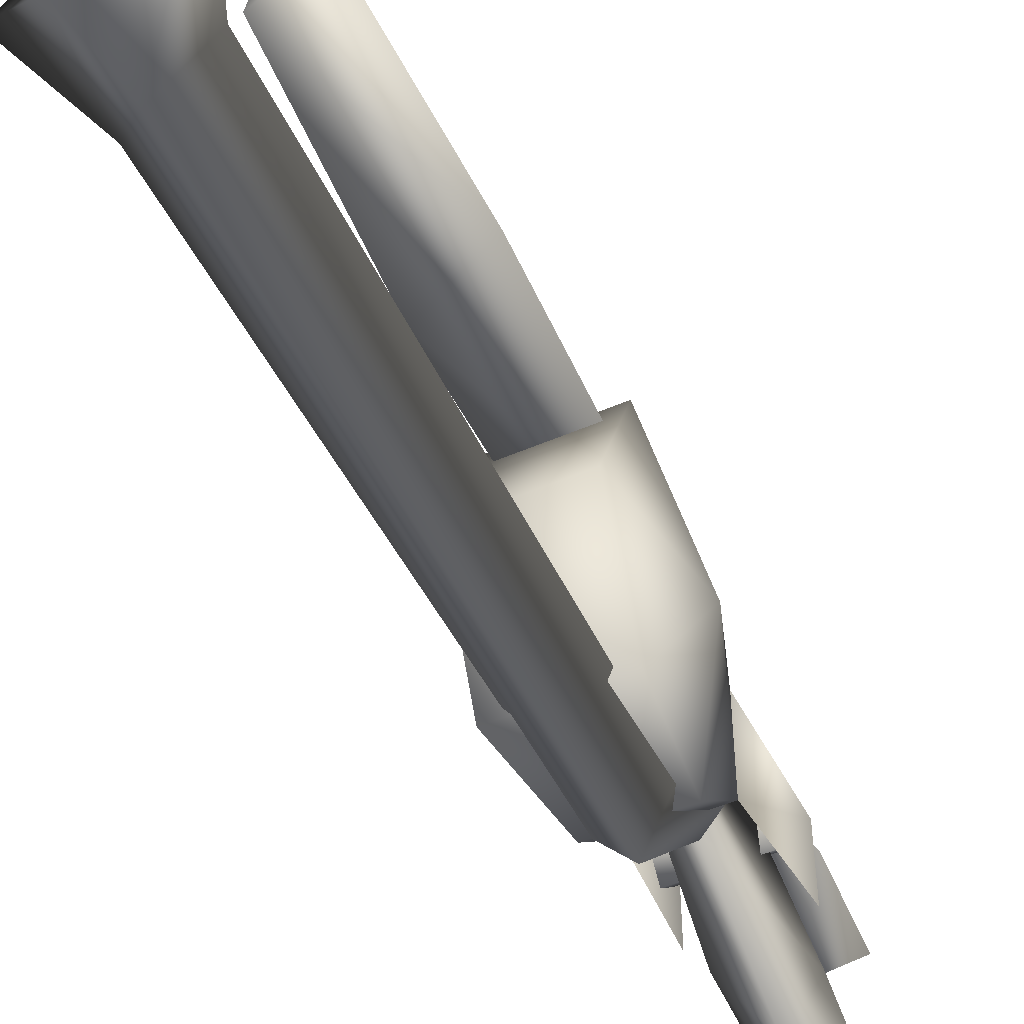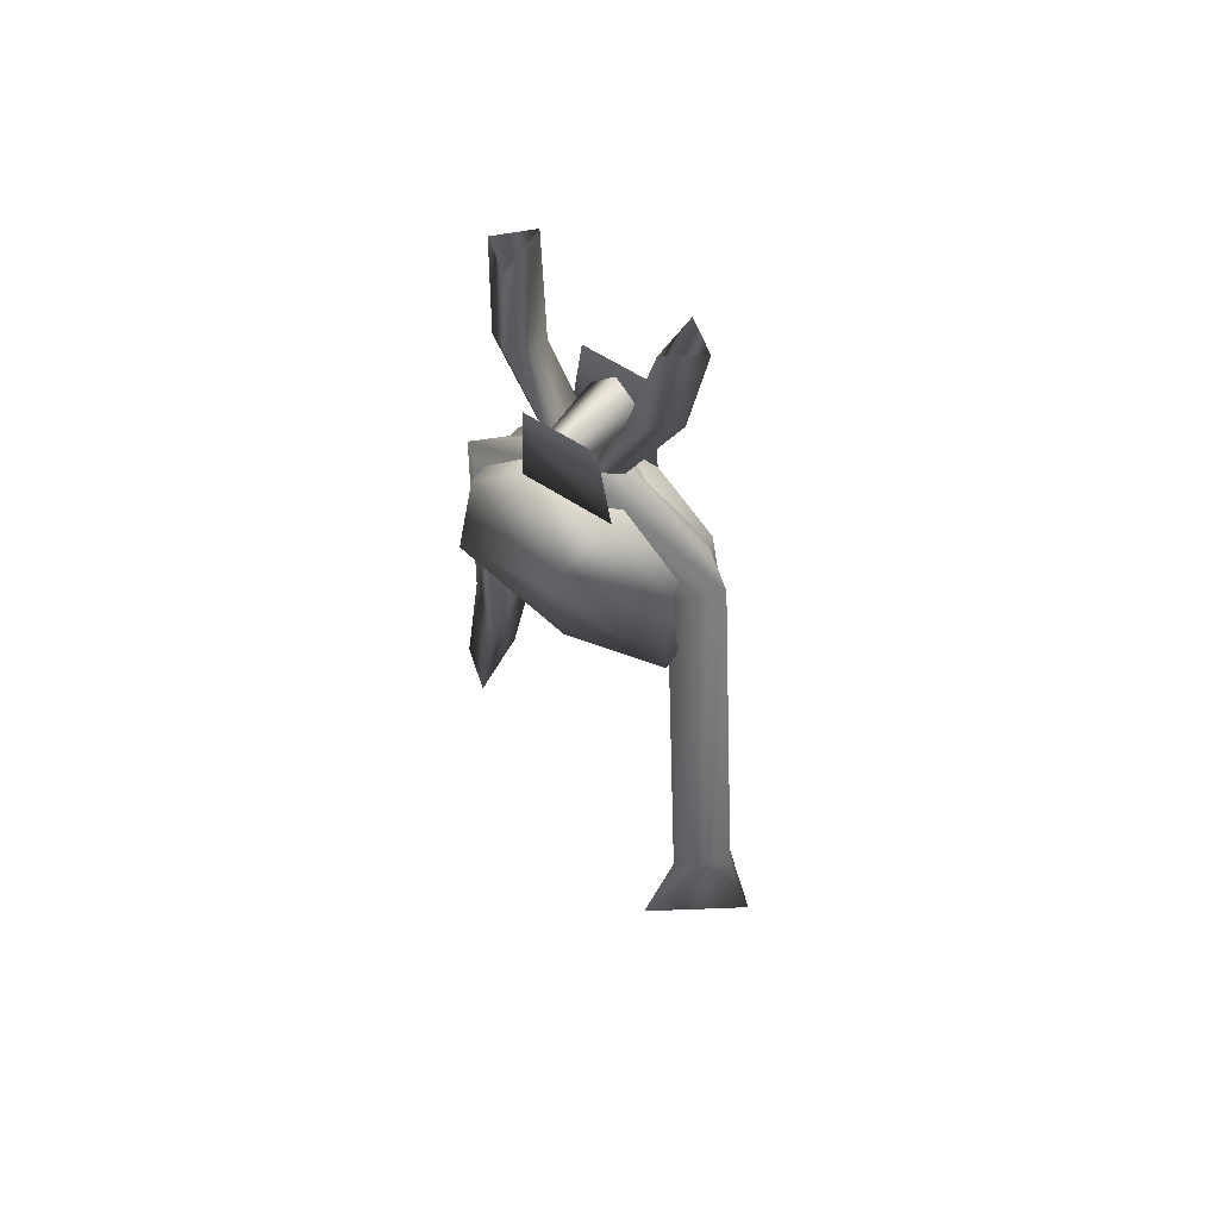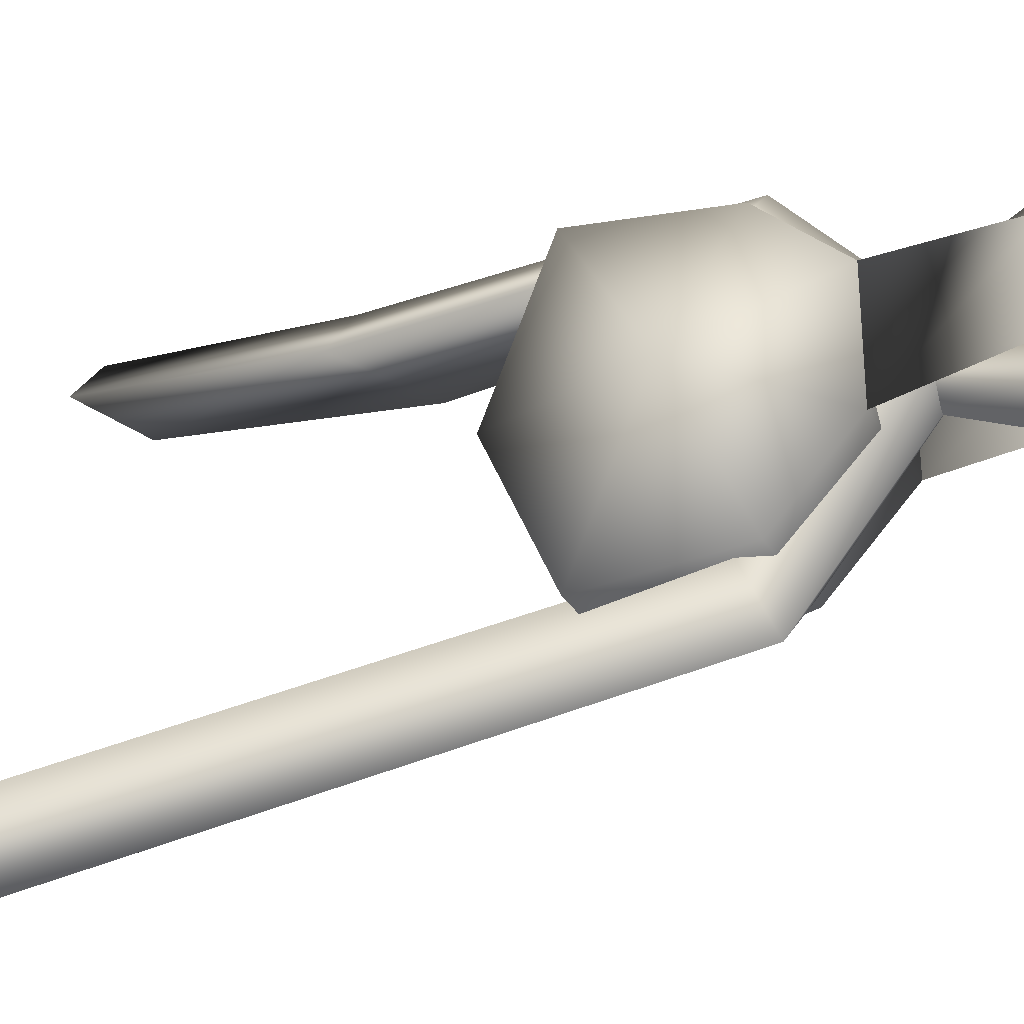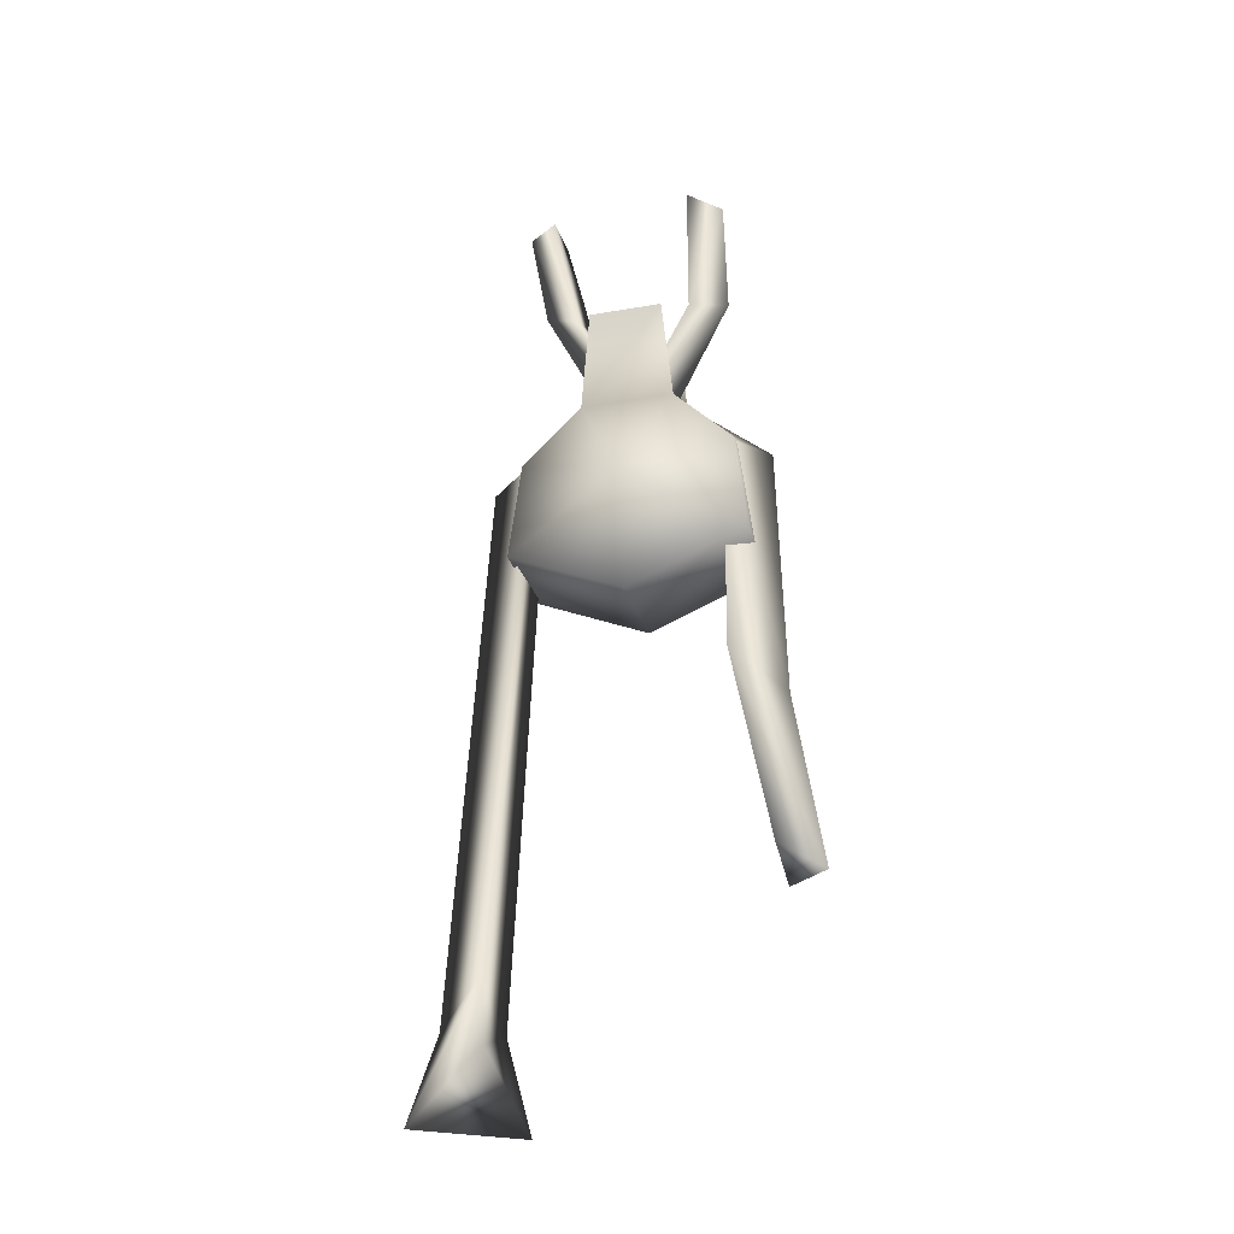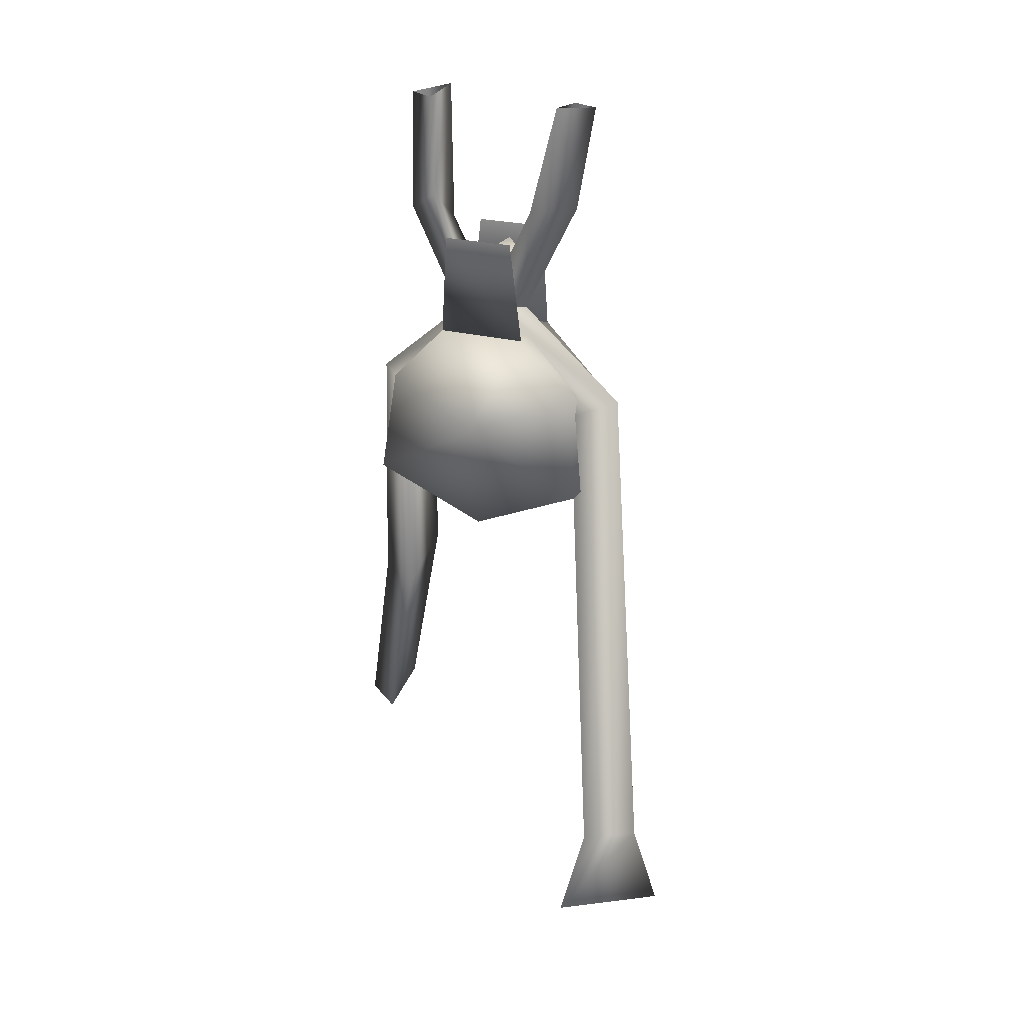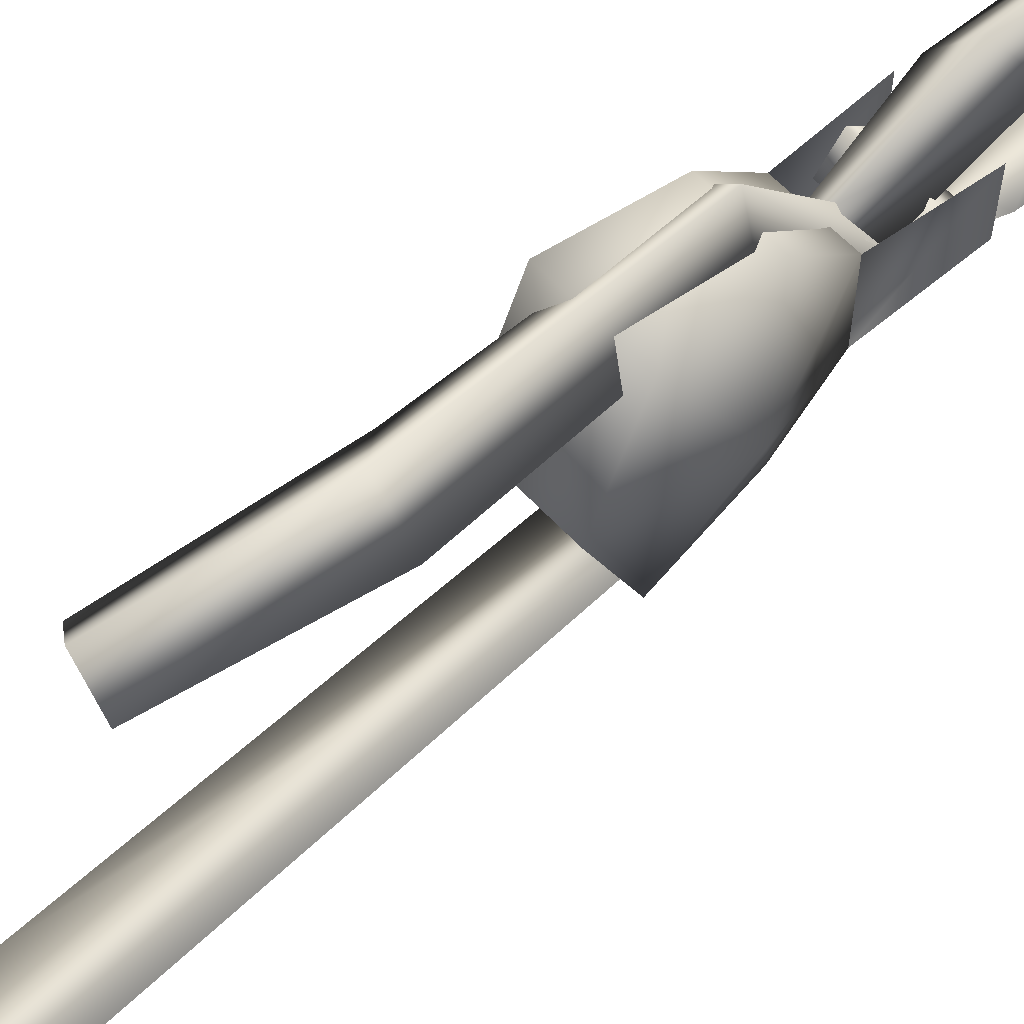
<metadata>
{"format":"obj","ext":"obj","renderer":"f3d","projection":"perspective","resolution":1024,"background":"white","views":[{"elev":-51.7,"azim":25.0,"up":"+Z"},{"elev":59.3,"azim":124.2,"up":"+Y"},{"elev":-33.2,"azim":117.7,"up":"+Z"},{"elev":-28.2,"azim":-75.0,"up":"+Y"},{"elev":24.3,"azim":114.3,"up":"+Y"},{"elev":60.1,"azim":47.6,"up":"+Z"}]}
</metadata>
<code>
o
v 0.004309 -0.5292 0.005239
v -0.06498 -0.6116 0.005239
v -0.09134 -0.8689 0.3133
v -0.07168 0.05656 -0.231
v 0.09765 -0.2703 -0.1492
v 0.08029 0.06688 -0.231
v -0.08903 -0.3578 -0.1492
v 0.004309 0.06355 -0.3322
v 0.004309 -0.2652 -0.2735
v 0.08029 0.06688 -0.231
v 0.09765 -0.2703 -0.1492
v 0.004309 -0.6354 -0.08656
v 0.08145 -0.6013 0.01616
v -0.07283 -0.6566 0.01616
v 0.08145 -0.6013 0.01616
v -0.07168 0.0848 0.2093
v 0.08029 0.06688 0.2093
v 0.09765 -0.2413 0.1954
v -0.08903 -0.3621 0.2126
v 0.004309 0.06355 0.3105
v 0.004309 -0.32 0.3197
v 0.08029 0.06688 0.2093
v 0.09765 -0.2413 0.1954
v 0.08145 -0.6013 0.04719
v -0.07283 -0.6566 0.04719
v 0.004309 -0.6626 0.1499
v 0.08145 -0.6013 0.04719
v 0.004309 -0.5292 0.005239
v 0.07359 -0.6116 0.005239
v 0.004309 -0.9042 -0.4302
v -0.06498 -0.6116 0.005239
v -0.09134 -0.8815 -0.3028
v 0.004309 -2.592 -0.5418
v 0.2231 -2.843 -0.3406
v 0.12 -2.582 -0.3877
v -0.2145 -2.704 -0.3406
v 0.004309 -2.849 -0.632
v -0.1114 -2.473 -0.3877
v 0.09996 -0.9466 -0.3028
v 0.2231 -2.843 -0.3406
v 0.12 -2.582 -0.3877
v 0.09996 -0.9466 -0.3028
v 0.12 -1.681 0.3075
v 0.07121 -2.241 0.4251
v -0.1172 -2.181 0.4251
v 0.004309 -0.8952 0.4407
v 0.09996 -0.9375 0.3133
v 0.07359 -0.6116 0.005239
v 0.12 -1.681 0.3075
v 0.004309 -1.688 0.4616
v 0.07121 -2.241 0.4251
v -0.02301 -2.237 0.5506
v -0.1114 -1.573 0.3075
v 0.09996 -0.9375 0.3133
v 0.112 -0.8855 -0.309
v 0.1496 -1.215 -0.3371
v -0.1447 -1.215 -0.3371
v 0.1109 -0.701 -0.1248
v -0.1125 -0.8855 -0.309
v -0.1114 -0.701 -0.1248
v 0.112 -0.8855 -0.309
v 0.1109 -0.7017 0.1644
v -0.1114 -0.701 -0.1248
v -0.1114 -0.7017 0.1644
v 0.1109 -0.701 -0.1248
v 0.112 -0.8871 0.3475
v -0.1114 -0.7017 0.1644
v -0.1125 -0.8871 0.3475
v 0.1109 -0.7017 0.1644
v 0.1496 -1.216 0.3861
v -0.1125 -0.8871 0.3475
v -0.1447 -1.216 0.3861
v 0.112 -0.8871 0.3475
v 0.1496 -1.366 0.01818
v -0.1447 -1.216 0.3861
v -0.1447 -1.366 0.01818
v 0.1496 -1.216 0.3861
v 0.1496 -1.215 -0.3371
v -0.1447 -1.366 0.01818
v -0.1447 -1.215 -0.3371
v 0.1496 -1.366 0.01818
v 0.1109 -0.701 -0.1248
v 0.1109 -0.7017 0.1644
v 0.1319 -0.3749 0.1344
v 0.1319 -0.374 -0.09356
v 0.2164 -1.012 0.01905
v 0.112 -0.8855 -0.309
v 0.112 -0.8871 0.3475
v 0.1496 -1.216 0.3861
v 0.1496 -1.215 -0.3371
v 0.1496 -1.366 0.01818
v -0.1318 -0.375 0.1339
v -0.1318 -0.3742 -0.09411
v -0.1114 -0.701 -0.1248
v -0.1114 -0.7017 0.1644
v -0.2294 -1.012 0.01905
v -0.1125 -0.8871 0.3475
v -0.1447 -1.216 0.3861
v -0.1447 -1.366 0.01818
v -0.1447 -1.215 -0.3371
v -0.1125 -0.8855 -0.309
v 0.1221 -0.5004 0.09968
v -0.1255 -0.4237 0.02288
v -0.1208 -0.5004 0.09968
v 0.1261 -0.4237 0.02288
v -0.1208 -0.5004 -0.05392
v 0.1221 -0.5004 -0.05392
v -0.1161 -0.577 0.02288
v 0.1181 -0.577 0.02288
v -0.1125 -0.8855 -0.309
g Geoset0
f 1 2 3
f 4 5 6
f 5 4 7
f 8 7 4
f 7 8 9
f 10 9 8
f 9 10 11
f 12 11 13
f 11 12 9
f 14 9 12
f 9 14 7
f 15 7 14
f 7 15 5
f 16 17 18
f 18 19 16
f 20 16 19
f 19 21 20
f 22 20 21
f 21 23 22
f 19 18 24
f 24 25 19
f 21 19 25
f 25 26 21
f 23 21 26
f 26 27 23
f 28 29 30
f 31 28 32
f 30 32 28
f 30 33 32
f 34 35 36
f 33 37 38
f 38 32 33
f 32 38 39
f 35 39 38
f 38 36 35
f 36 38 37
f 36 37 40
f 37 33 40
f 41 40 33
f 33 30 41
f 42 41 30
f 42 30 29
f 43 44 45
f 46 47 48
f 49 47 46
f 46 50 49
f 51 49 50
f 50 52 51
f 52 45 51
f 53 45 52
f 45 53 43
f 54 43 53
f 53 3 54
f 52 50 53
f 3 53 50
f 50 46 3
f 3 46 1
f 48 1 46
g Geoset1
f 55 56 57
f 58 59 60
f 58 61 59
f 62 63 64
f 62 65 63
f 66 67 68
f 66 69 67
f 70 71 72
f 70 73 71
f 74 75 76
f 74 77 75
f 78 79 80
f 78 81 79
f 82 83 84
f 84 85 82
f 86 87 82
f 86 82 83
f 86 83 88
f 86 88 89
f 86 90 87
f 86 91 90
f 86 89 91
f 92 93 94
f 94 95 92
f 96 95 94
f 96 97 95
f 96 98 97
f 96 99 98
f 96 100 99
f 96 101 100
f 96 94 101
f 102 103 104
f 102 105 103
f 105 106 103
f 105 107 106
f 107 108 106
f 107 109 108
f 109 104 108
f 109 102 104
f 55 57 110

</code>
